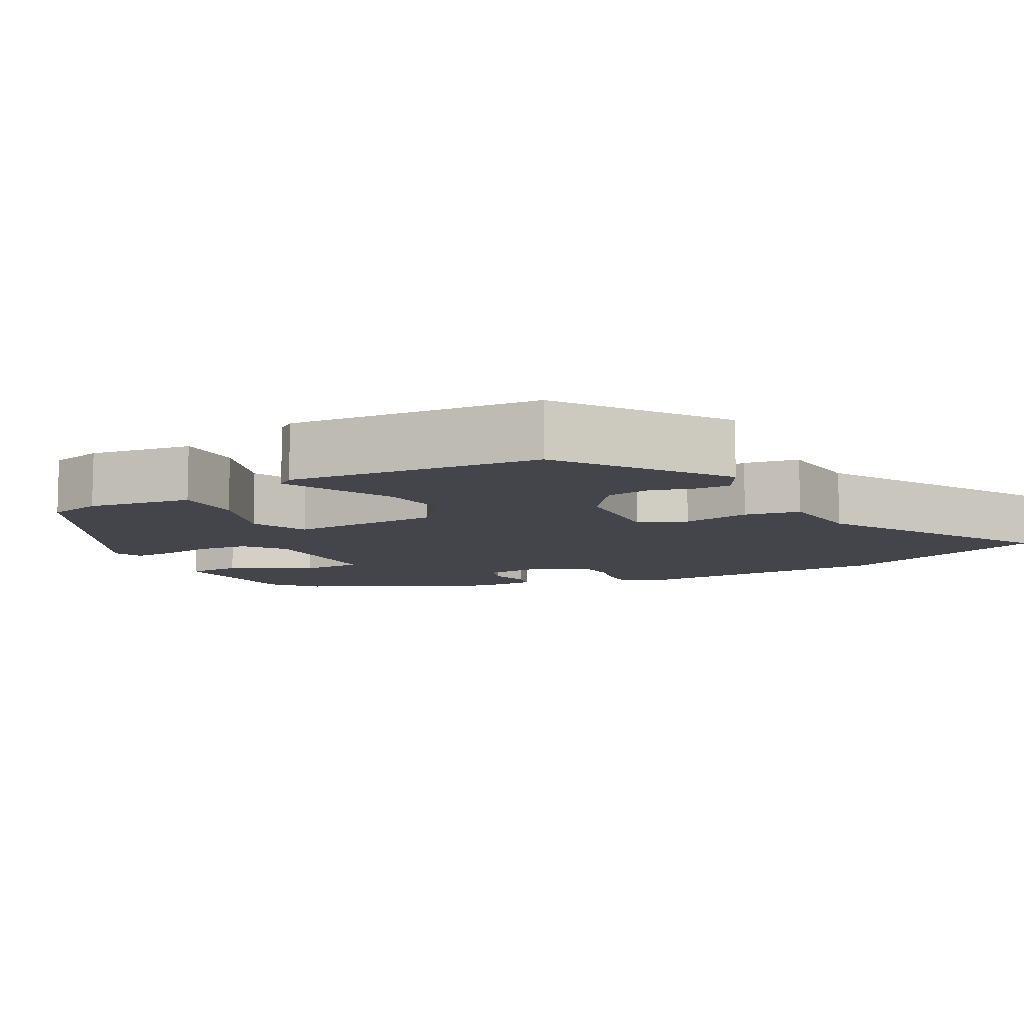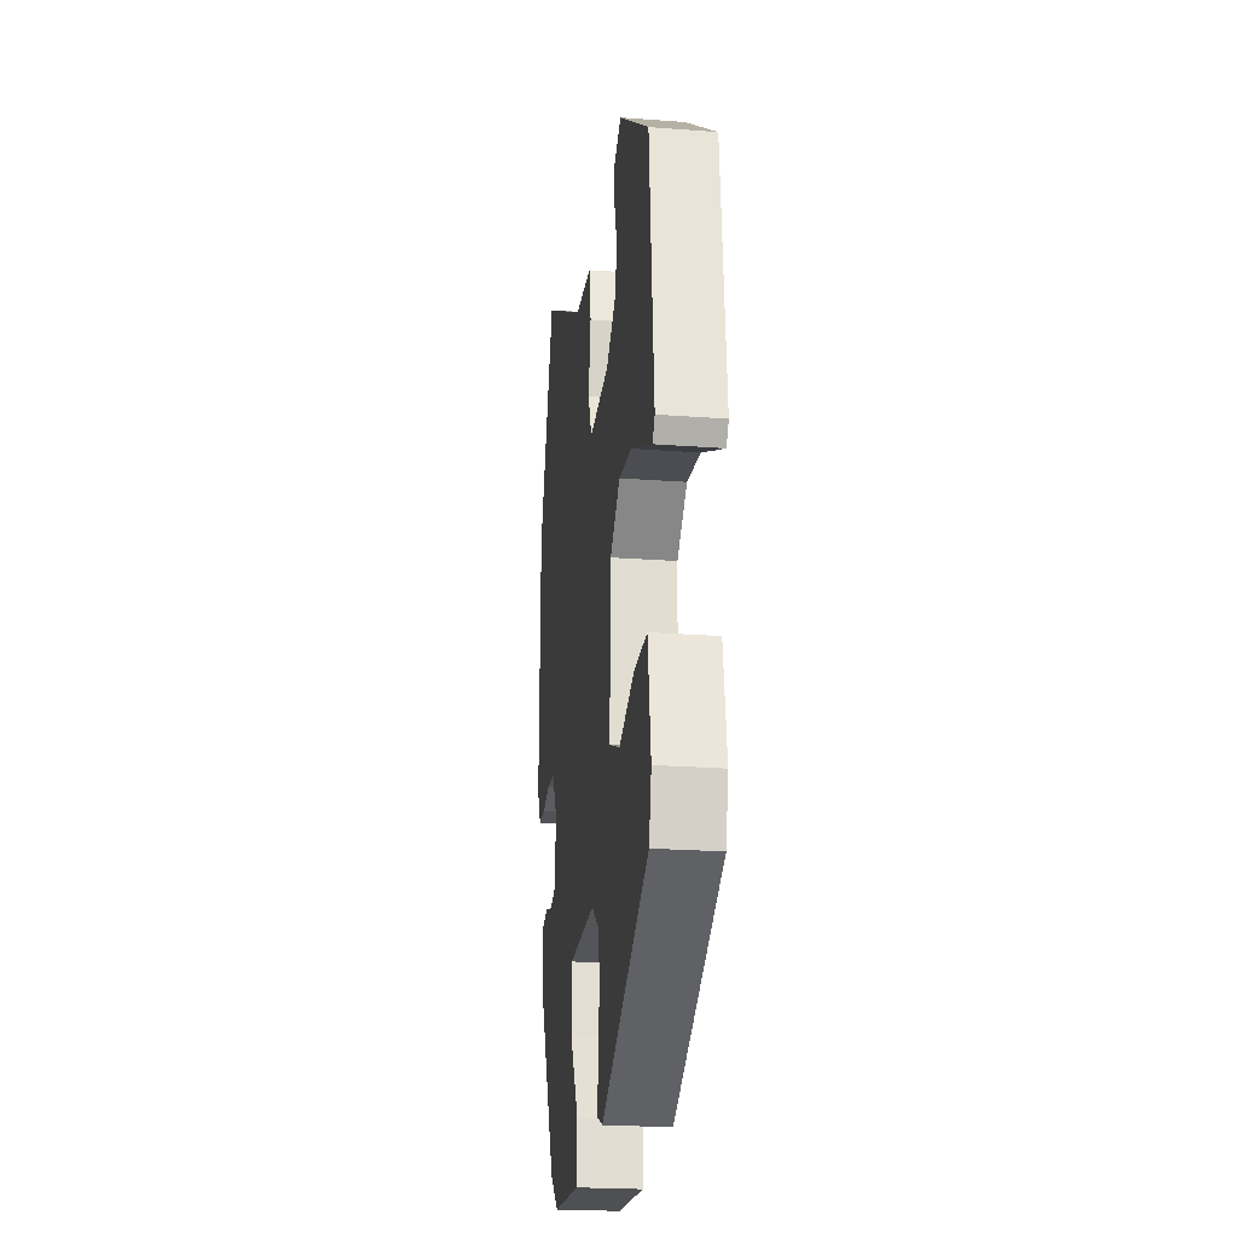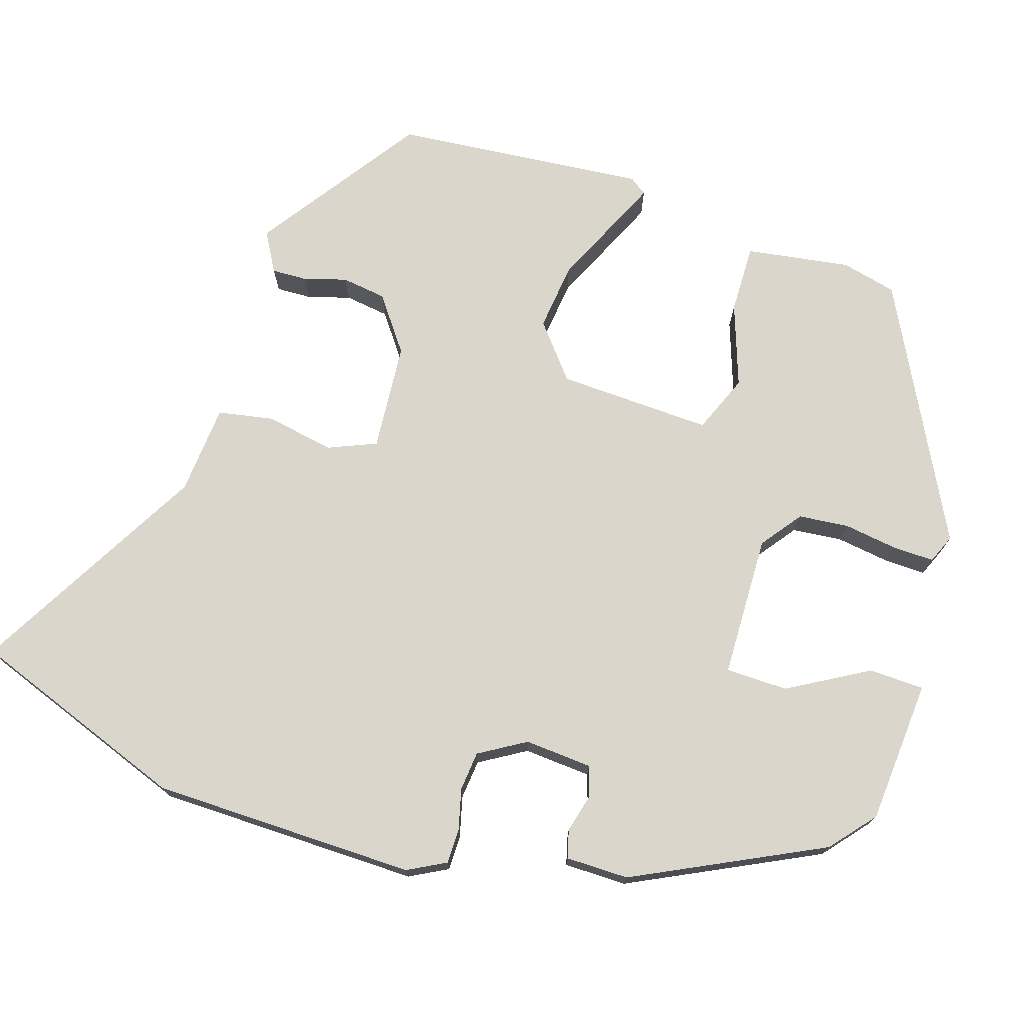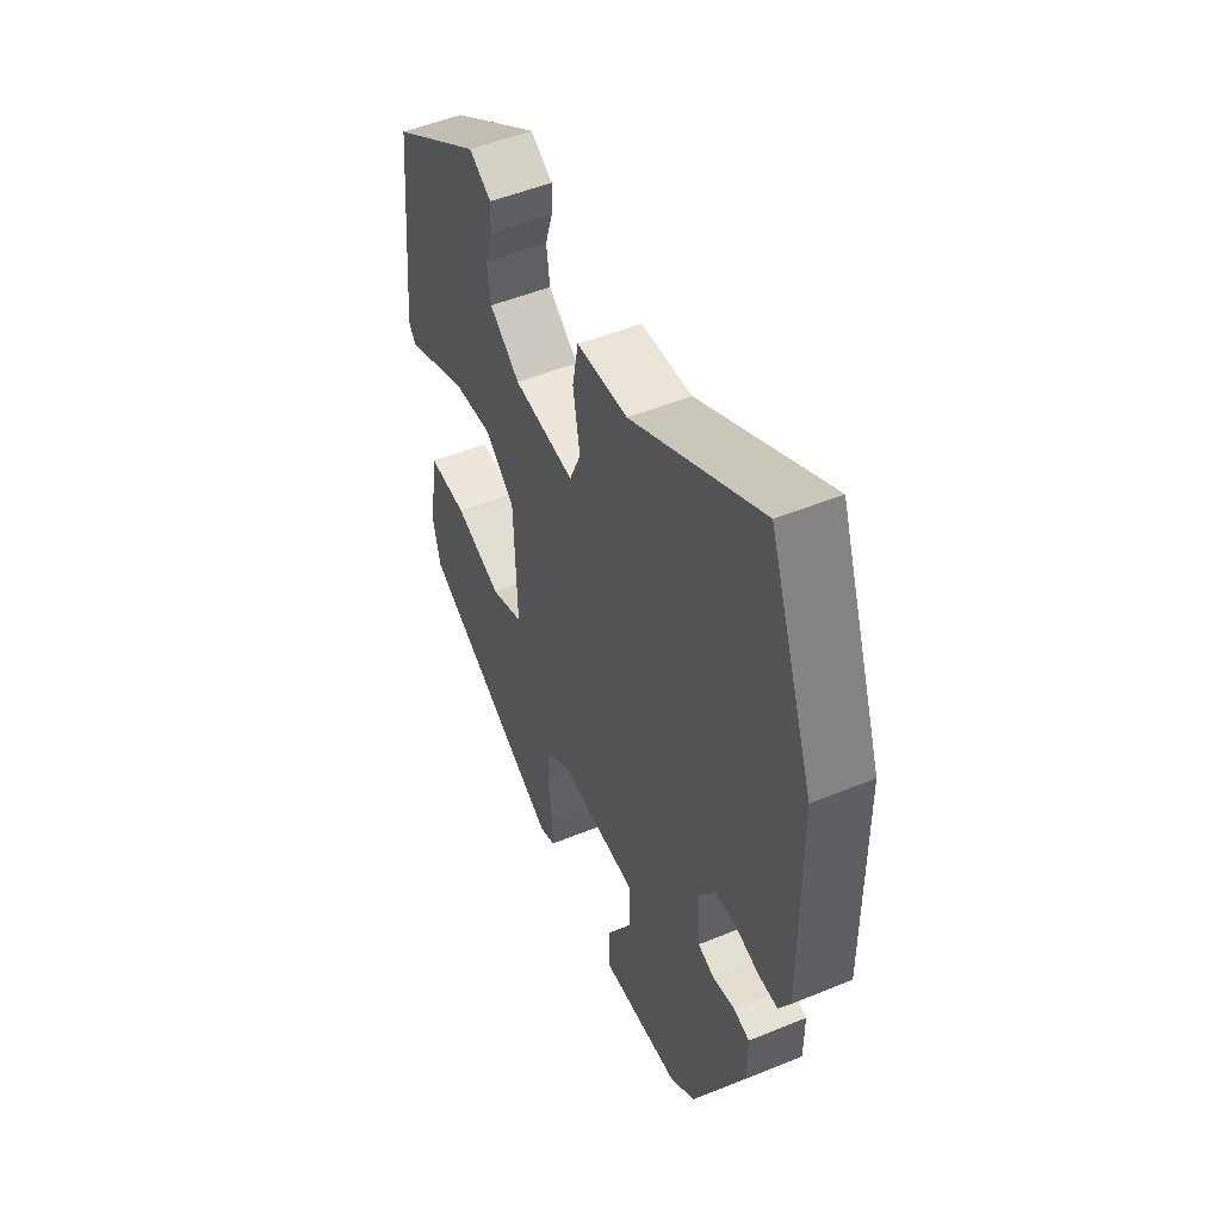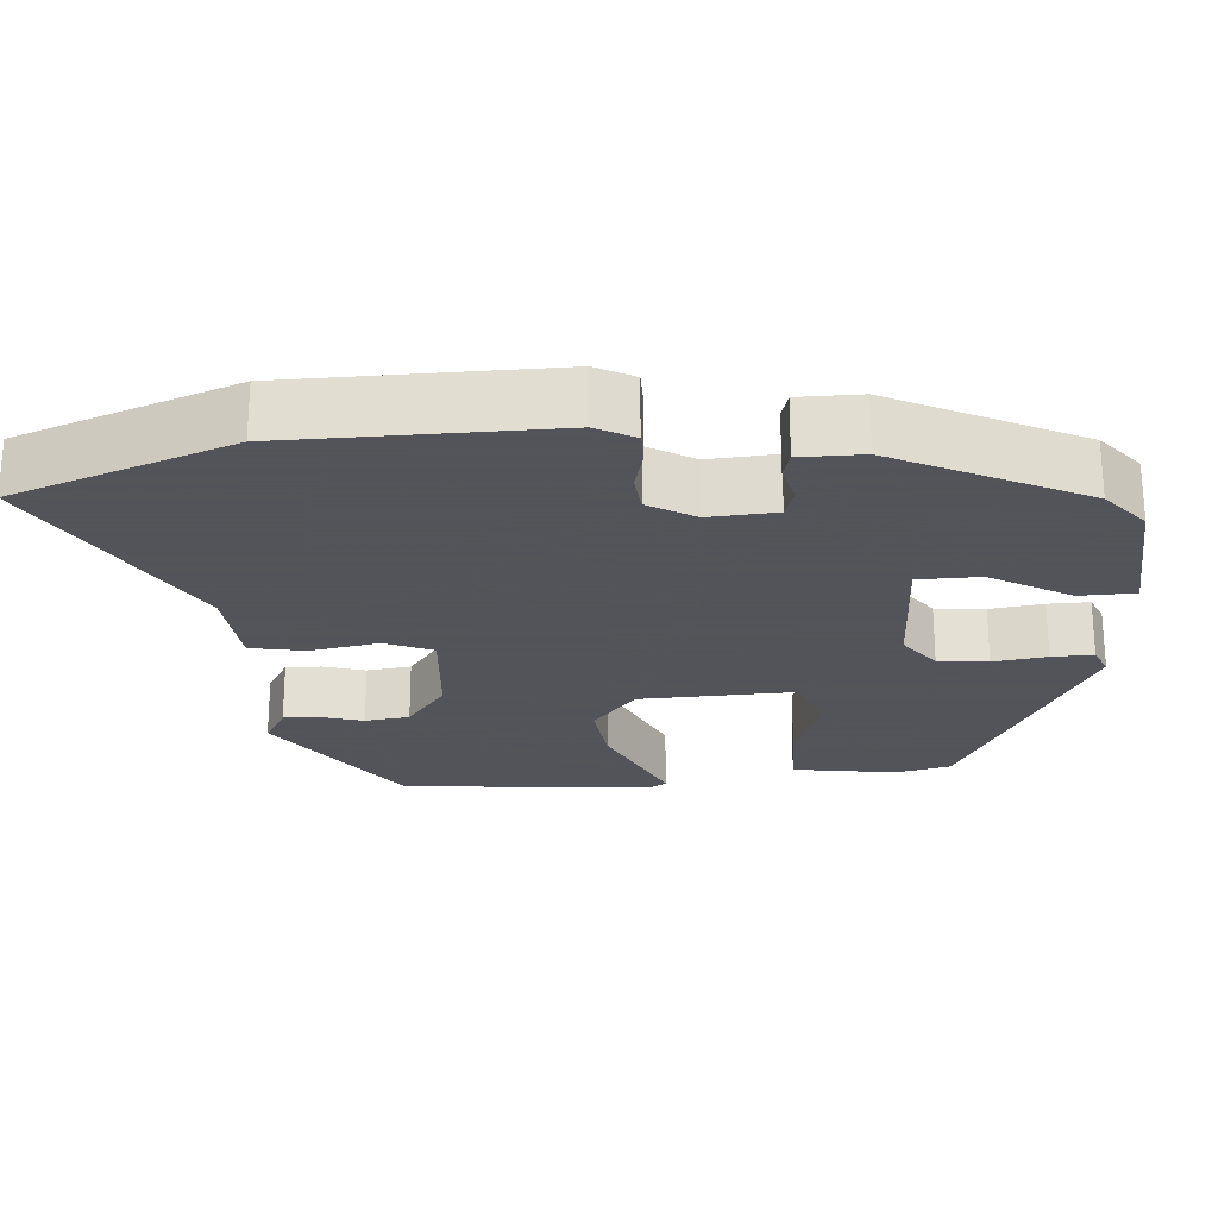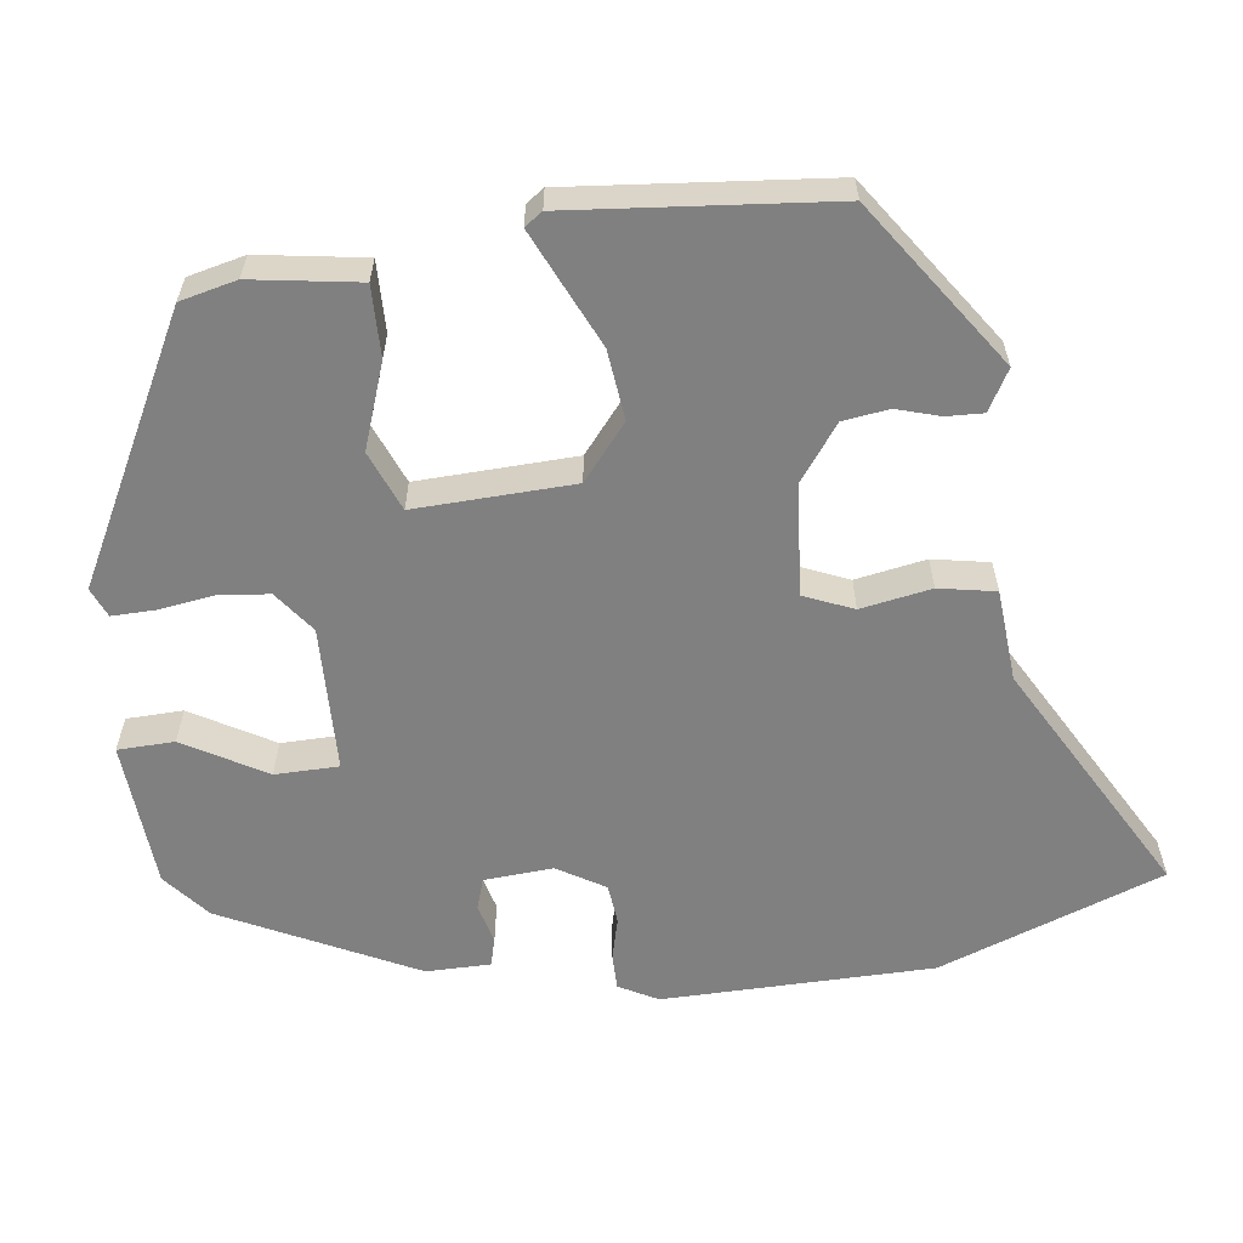
<metadata>
{"format":"obj","ext":"obj","renderer":"f3d","projection":"perspective","resolution":1024,"background":"white","views":[{"elev":-9.3,"azim":-60.7,"up":"+Y"},{"elev":-22.6,"azim":-97.4,"up":"+Z"},{"elev":73.7,"azim":108.0,"up":"+Y"},{"elev":50.9,"azim":65.9,"up":"+Z"},{"elev":-23.9,"azim":94.6,"up":"+Y"},{"elev":-60.1,"azim":-82.4,"up":"+Y"}]}
</metadata>
<code>
v -0.463 0.07 -0.361
v -0.48 0.07 -0.288
v -0.458 0.07 -0.15
v -0.367 0.07 -0.152
v -0.258 0.07 -0.191
v -0.181 0.07 -0.16
v -0.188 0.07 0.044
v -0.258 0.07 0.102
v -0.348 0.07 0.092
v -0.436 0.07 0.052
v -0.498 0.07 0.024
v -0.514 0.07 0.047
v -0.481 0.07 0.381
v -0.267 0.07 0.528
v -0.215 0.07 0.498
v -0.217 0.07 0.451
v -0.234 0.07 0.395
v -0.226 0.07 0.336
v -0.155 0.07 0.283
v -0.012 0.07 0.271
v 0.015 0.07 0.334
v -0.001 0.07 0.425
v 0.013 0.07 0.498
v 0.132 0.07 0.507
v 0.436 0.07 0.676
v 0.541 0.07 0.387
v 0.544 0.07 0.038
v 0.517 0.07 -0.012
v 0.471 0.07 -0.012
v 0.417 0.07 0.002
v 0.365 0.07 -0.003
v 0.328 0.07 -0.064
v 0.334 0.07 -0.153
v 0.374 0.07 -0.166
v 0.425 0.07 -0.153
v 0.462 0.07 -0.163
v 0.462 0.07 -0.246
v 0.339 0.07 -0.493
v 0.28 0.07 -0.542
v 0.09 0.07 -0.555
v 0.088 0.07 -0.482
v 0.149 0.07 -0.377
v 0.148 0.07 -0.295
v -0.04 0.07 -0.289
v -0.094 0.07 -0.329
v -0.101 0.07 -0.395
v -0.091 0.07 -0.466
v -0.09 0.07 -0.521
v -0.128 0.07 -0.537
v -0.463 0 -0.361
v -0.48 0 -0.288
v -0.458 0 -0.15
v -0.367 0 -0.152
v -0.258 0 -0.191
v -0.181 0 -0.16
v -0.188 0 0.044
v -0.258 0 0.102
v -0.348 0 0.092
v -0.436 0 0.052
v -0.498 0 0.024
v -0.514 0 0.047
v -0.481 0 0.381
v -0.267 0 0.528
v -0.215 0 0.498
v -0.217 0 0.451
v -0.234 0 0.395
v -0.226 0 0.336
v -0.155 0 0.283
v -0.012 0 0.271
v 0.015 0 0.334
v -0.001 0 0.425
v 0.013 0 0.498
v 0.132 0 0.507
v 0.436 0 0.676
v 0.541 0 0.387
v 0.544 0 0.038
v 0.517 0 -0.012
v 0.471 0 -0.012
v 0.417 0 0.002
v 0.365 0 -0.003
v 0.328 0 -0.064
v 0.334 0 -0.153
v 0.374 0 -0.166
v 0.425 0 -0.153
v 0.462 0 -0.163
v 0.462 0 -0.246
v 0.339 0 -0.493
v 0.28 0 -0.542
v 0.09 0 -0.555
v 0.088 0 -0.482
v 0.149 0 -0.377
v 0.148 0 -0.295
v -0.04 0 -0.289
v -0.094 0 -0.329
v -0.101 0 -0.395
v -0.091 0 -0.466
v -0.09 0 -0.521
v -0.128 0 -0.537
f 3 4 5
f 2 3 5
f 1 2 5
f 49 1 5
f 48 49 5
f 47 48 5
f 46 47 5
f 45 46 5 6
f 44 45 6 7
f 43 44 7
f 40 41 42
f 39 40 42
f 38 39 42
f 37 38 42
f 36 37 42
f 35 36 42
f 34 35 42
f 33 34 42 43
f 32 33 43 7
f 28 29 30
f 27 28 30
f 26 27 30
f 25 26 30
f 24 25 30
f 24 30 31
f 23 24 31
f 22 23 31
f 21 22 31
f 20 21 31 32
f 15 16 17
f 14 15 17
f 13 14 17
f 12 13 17
f 11 12 17
f 10 11 17
f 9 10 17
f 8 9 17 18
f 32 7 8
f 20 32 8
f 19 20 8
f 8 18 19
f 54 53 52
f 54 52 51
f 54 51 50
f 54 50 98
f 54 98 97
f 54 97 96
f 54 96 95
f 55 54 95 94
f 56 55 94 93
f 56 93 92
f 91 90 89
f 91 89 88
f 91 88 87
f 91 87 86
f 91 86 85
f 91 85 84
f 91 84 83
f 92 91 83 82
f 56 92 82 81
f 79 78 77
f 79 77 76
f 79 76 75
f 79 75 74
f 79 74 73
f 80 79 73
f 80 73 72
f 80 72 71
f 80 71 70
f 81 80 70 69
f 66 65 64
f 66 64 63
f 66 63 62
f 66 62 61
f 66 61 60
f 66 60 59
f 66 59 58
f 67 66 58 57
f 57 56 81
f 57 81 69
f 57 69 68
f 68 67 57
f 1 50 51 2
f 2 51 52 3
f 3 52 53 4
f 4 53 54 5
f 5 54 55 6
f 6 55 56 7
f 7 56 57 8
f 8 57 58 9
f 9 58 59 10
f 10 59 60 11
f 11 60 61 12
f 12 61 62 13
f 13 62 63 14
f 14 63 64 15
f 15 64 65 16
f 16 65 66 17
f 17 66 67 18
f 18 67 68 19
f 19 68 69 20
f 20 69 70 21
f 21 70 71 22
f 22 71 72 23
f 23 72 73 24
f 24 73 74 25
f 25 74 75 26
f 26 75 76 27
f 27 76 77 28
f 28 77 78 29
f 29 78 79 30
f 30 79 80 31
f 31 80 81 32
f 32 81 82 33
f 33 82 83 34
f 34 83 84 35
f 35 84 85 36
f 36 85 86 37
f 37 86 87 38
f 38 87 88 39
f 39 88 89 40
f 40 89 90 41
f 41 90 91 42
f 42 91 92 43
f 43 92 93 44
f 44 93 94 45
f 45 94 95 46
f 46 95 96 47
f 47 96 97 48
f 48 97 98 49
f 49 98 50 1

</code>
